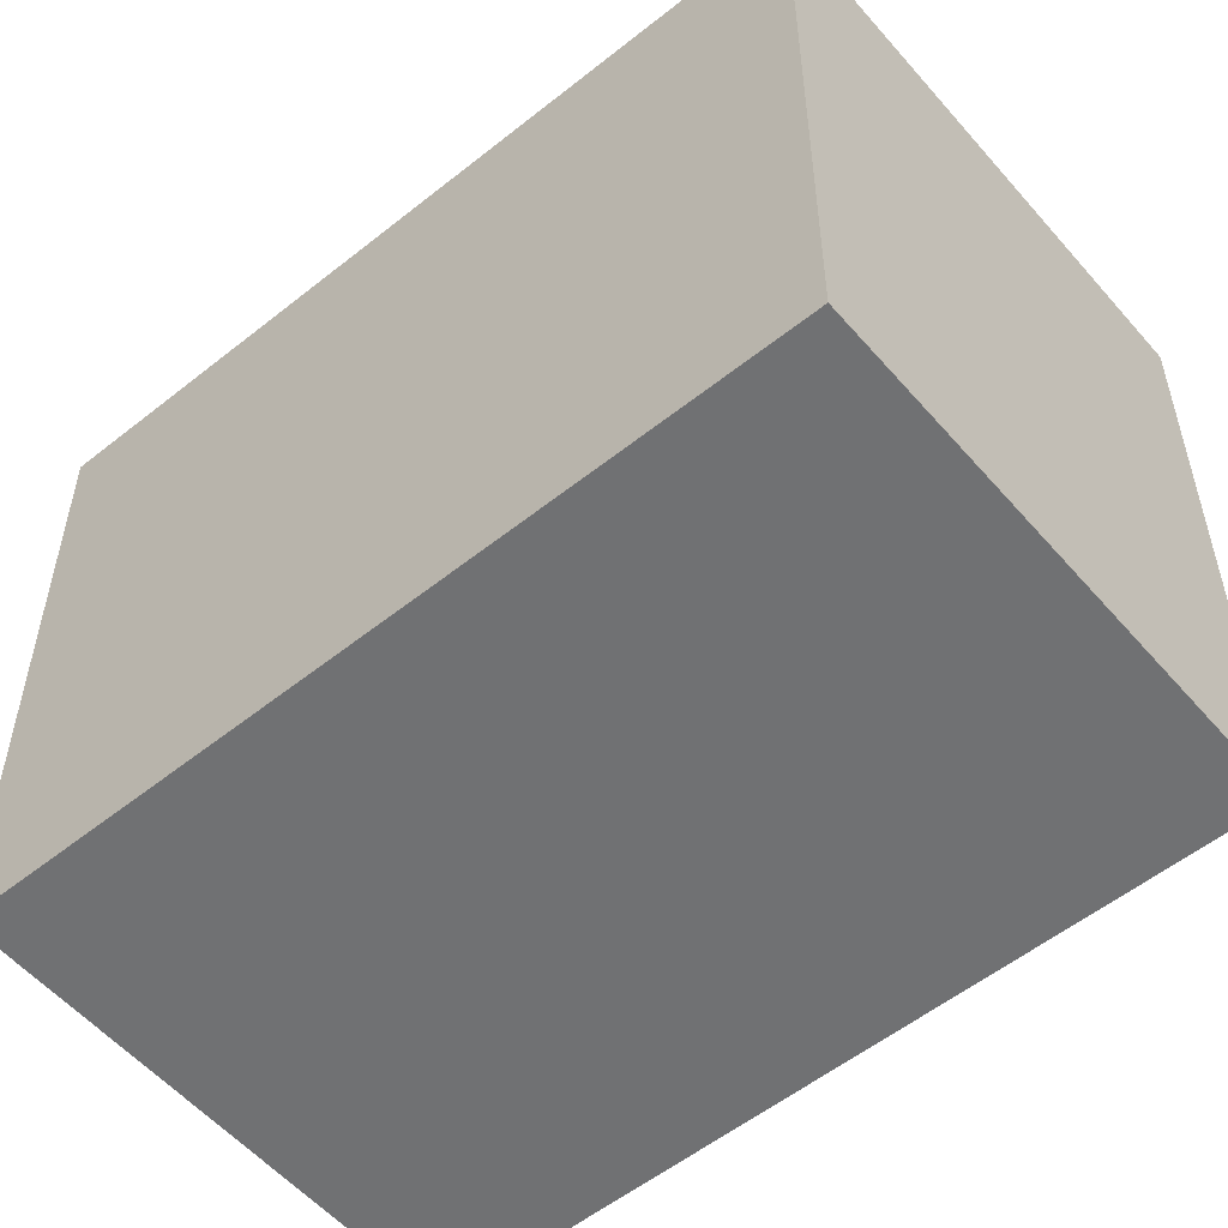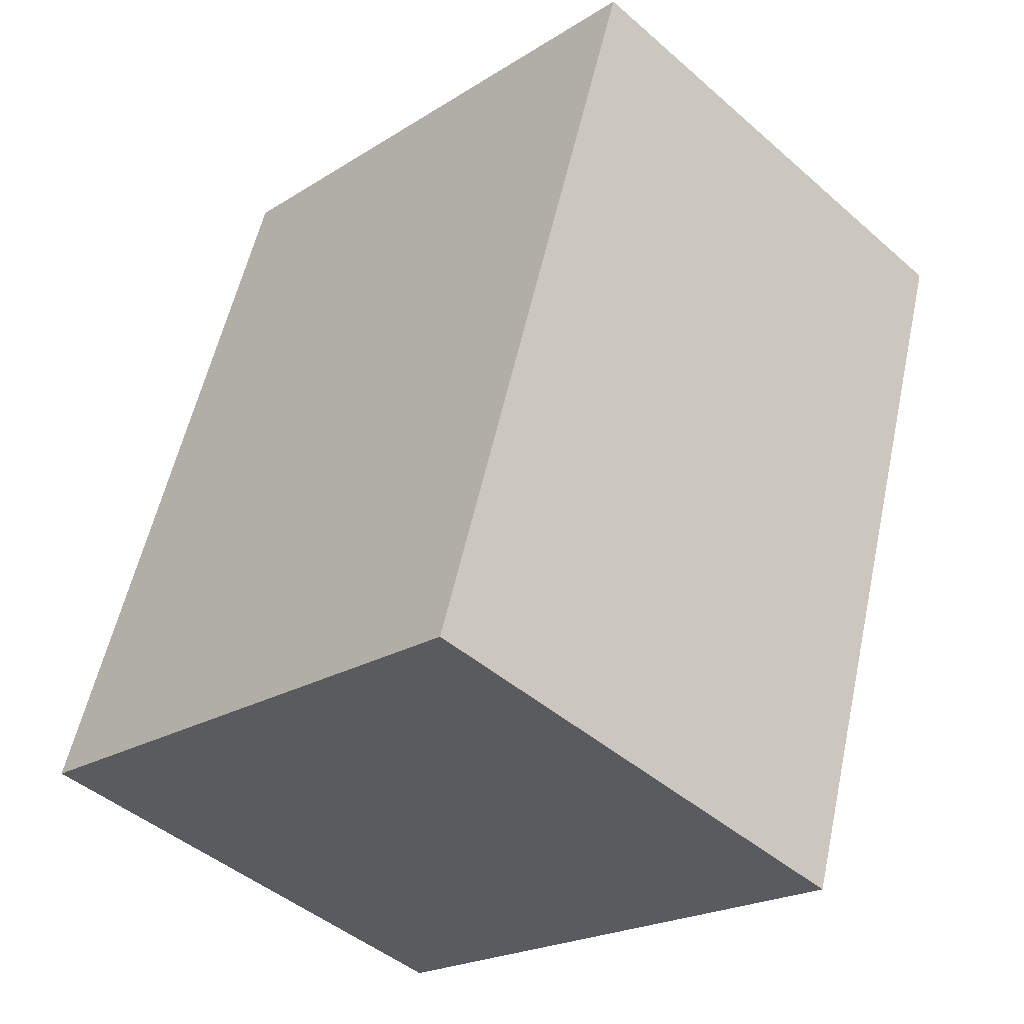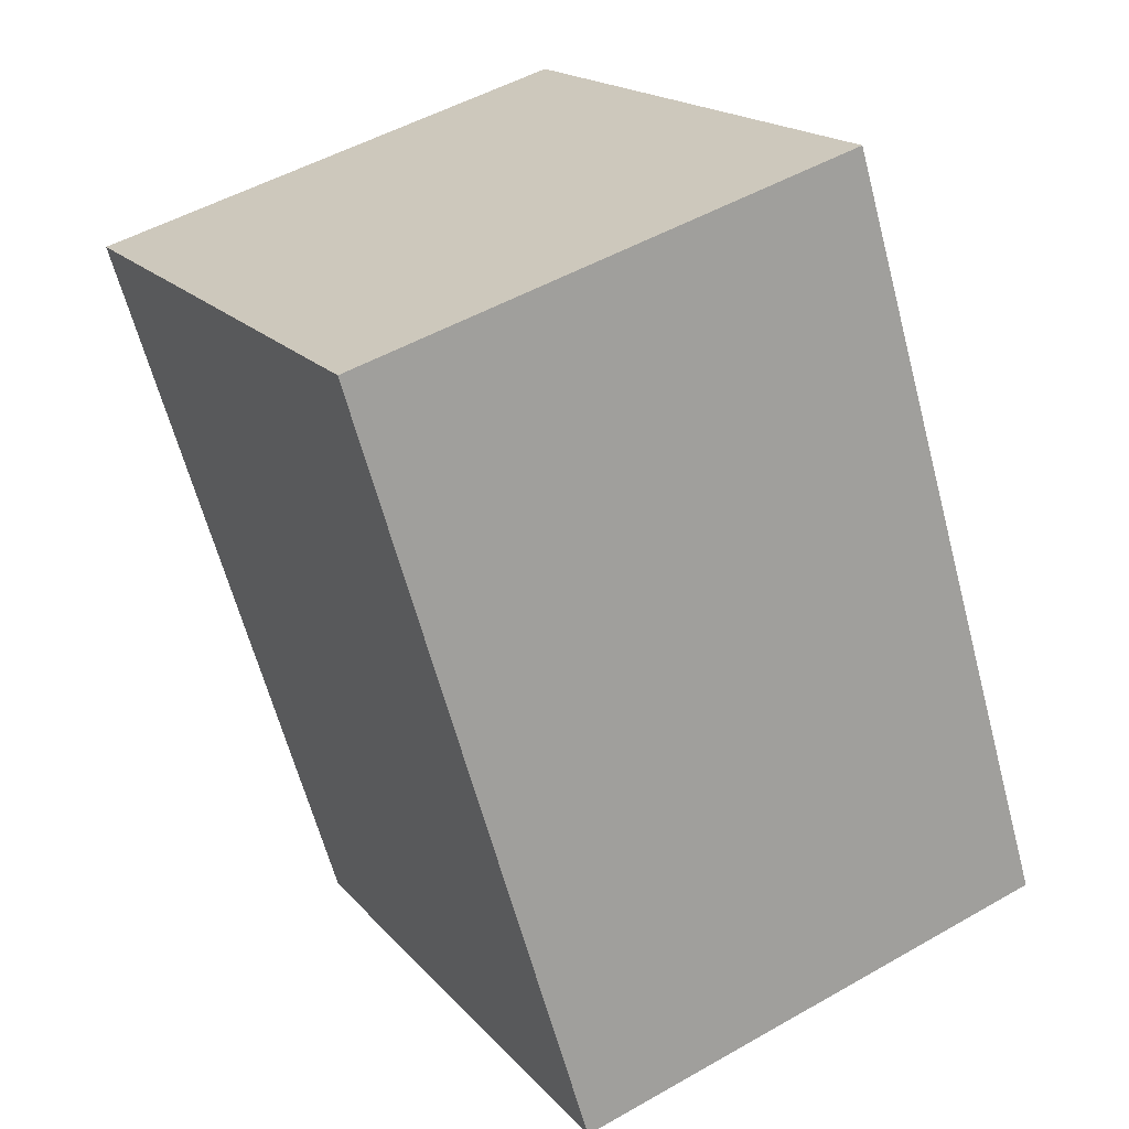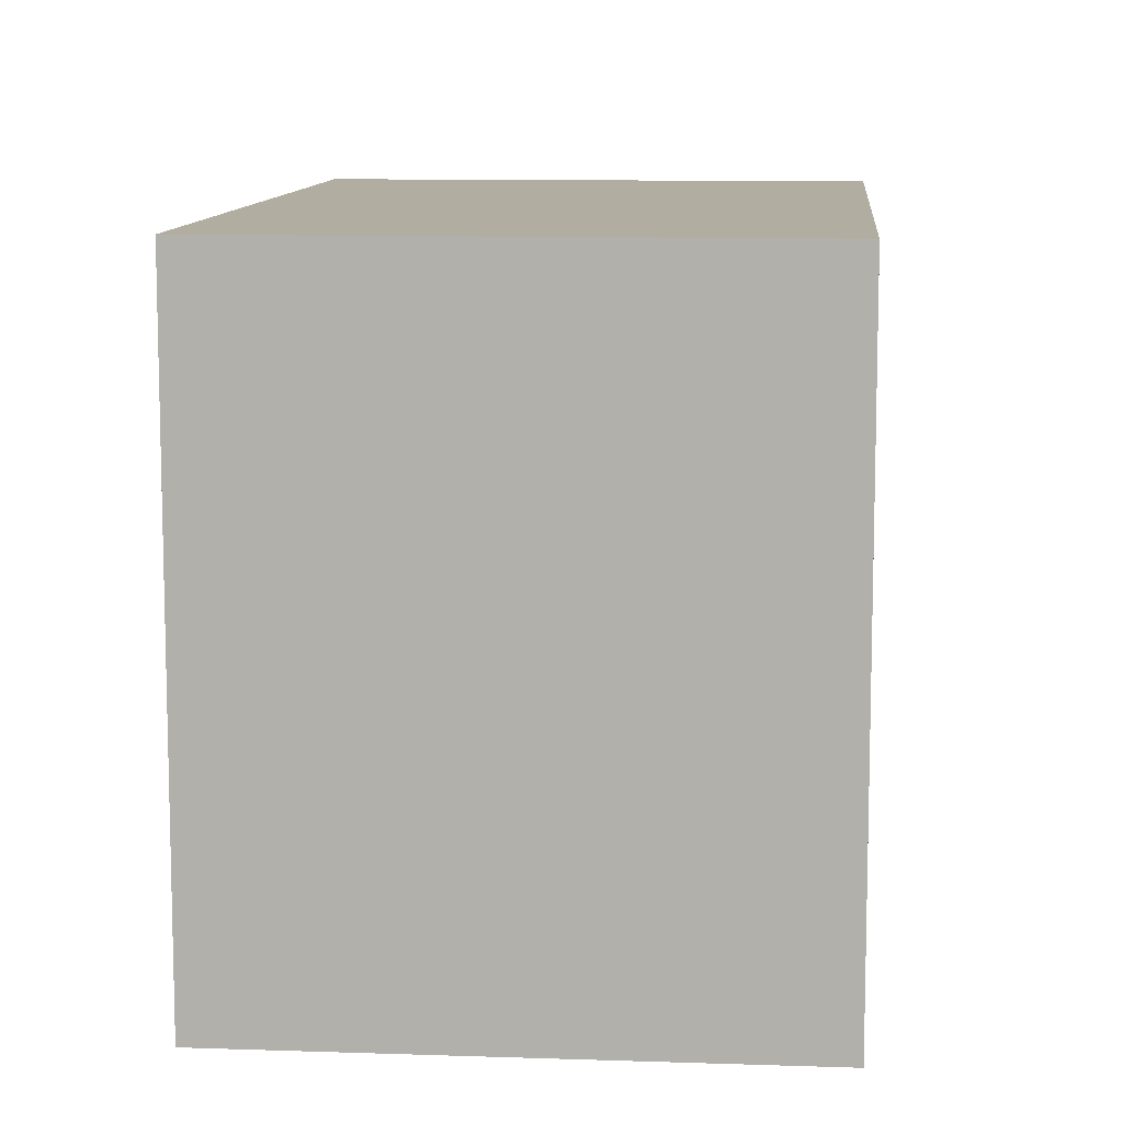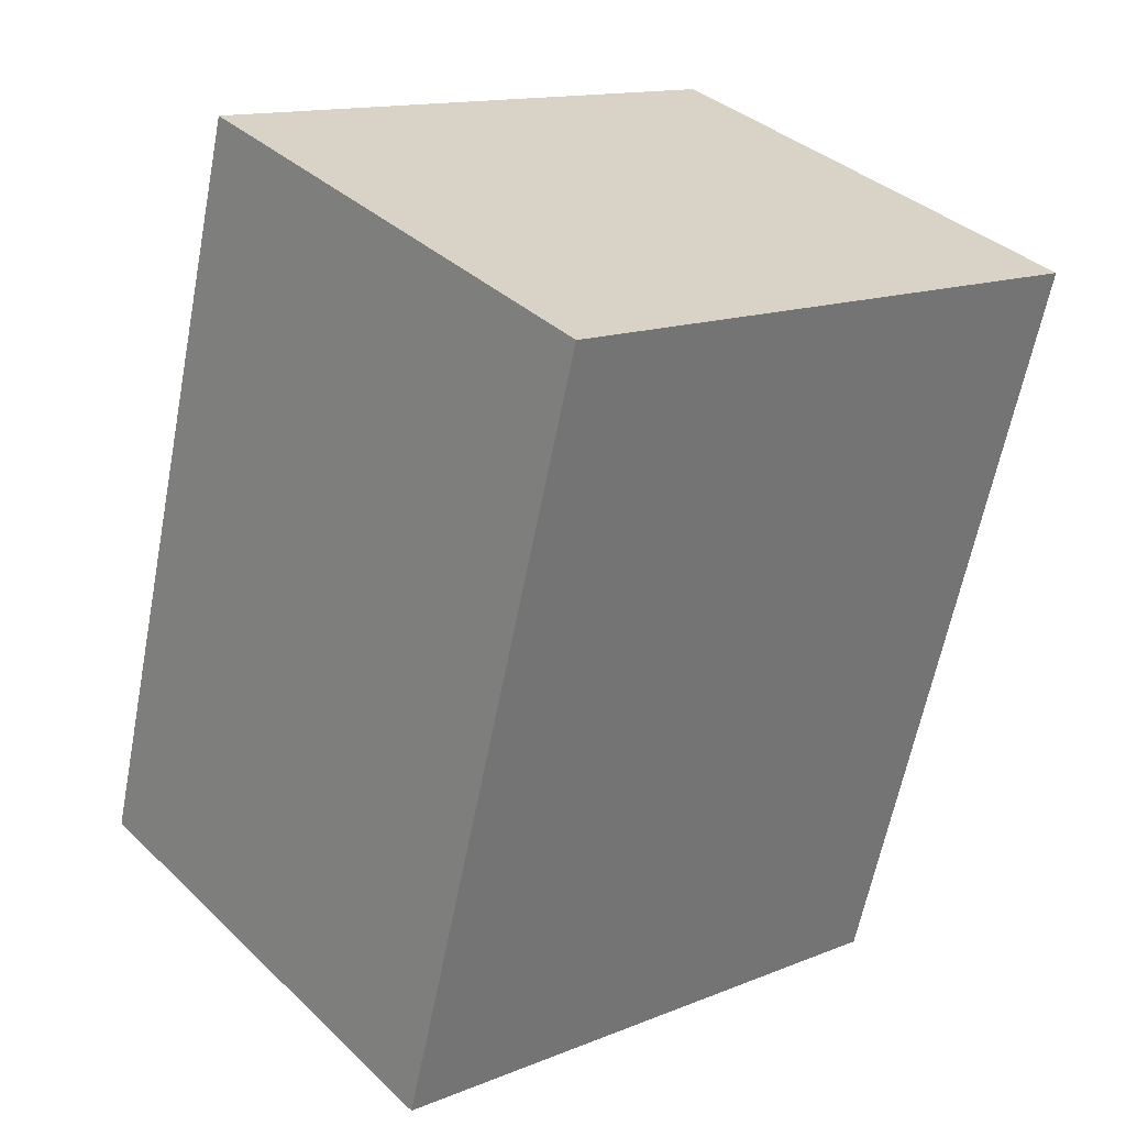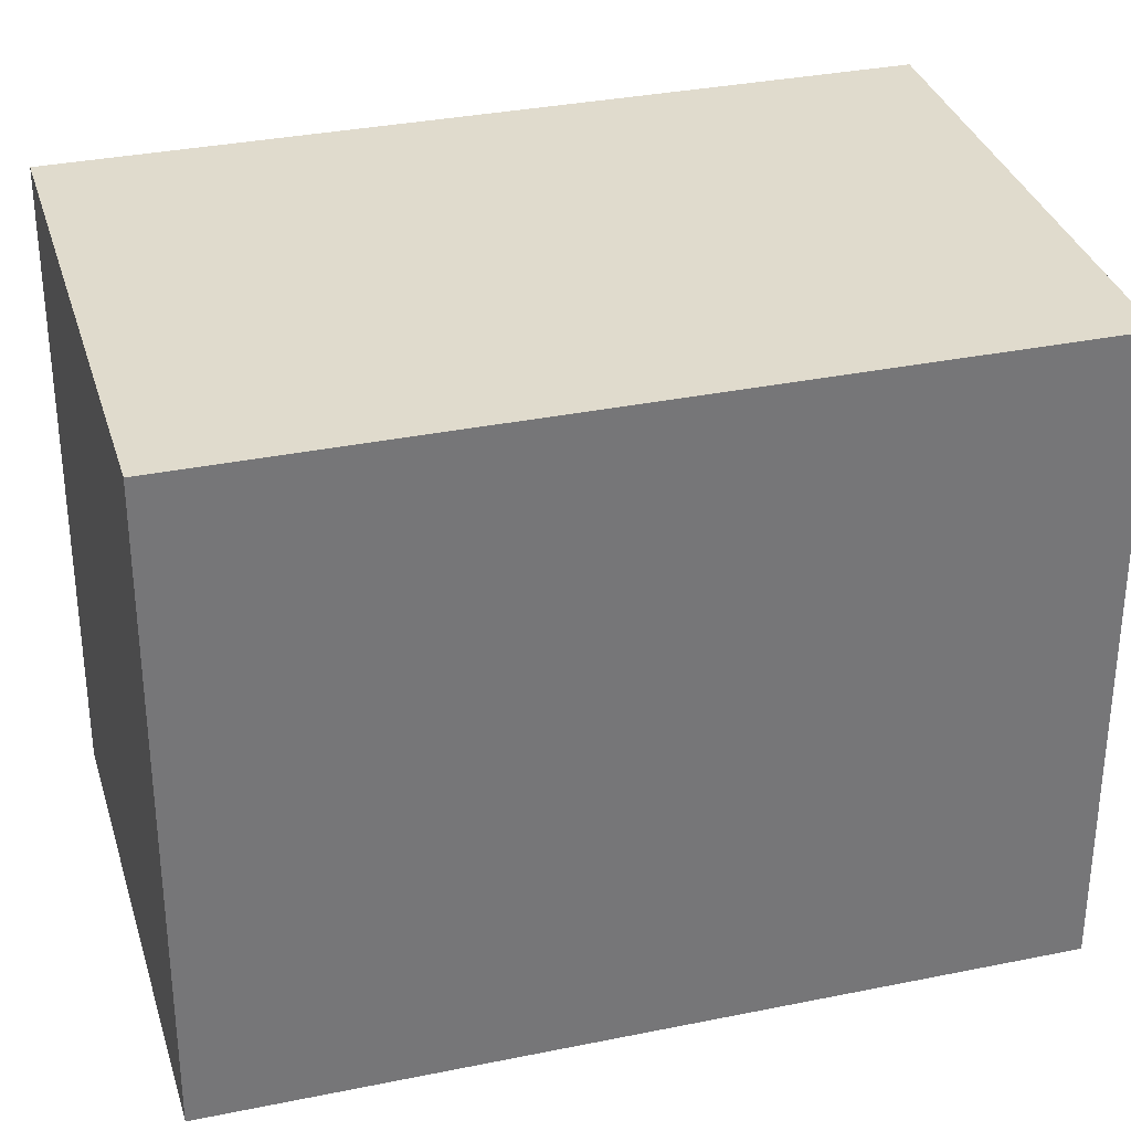
<metadata>
{"format":"obj","ext":"obj","renderer":"f3d","projection":"perspective","resolution":1024,"background":"white","views":[{"elev":-55.2,"azim":-66.8,"up":"+Y"},{"elev":-21.6,"azim":137.8,"up":"+Z"},{"elev":18.0,"azim":-27.2,"up":"+Z"},{"elev":10.3,"azim":-11.9,"up":"+Y"},{"elev":14.1,"azim":-131.5,"up":"+Z"},{"elev":33.2,"azim":57.4,"up":"+Y"}]}
</metadata>
<code>
v  0.713 1.903 -2.341
v  1.54 1.903 0.466
v  2.249 1.903 -1.877
v  0 1.903 1.165e-16
v  2.249 1.149e-16 -1.877
v  0.713 1.433e-16 -2.341
v  0 0 0
v  1.54 -2.853e-17 0.466
g defaultobject
f 1 2 3
f 2 1 4
f 5 1 3
f 1 5 6
f 6 4 1
f 4 6 7
f 7 2 4
f 2 7 8
f 8 3 2
f 3 8 5
f 8 6 5
f 6 8 7

</code>
